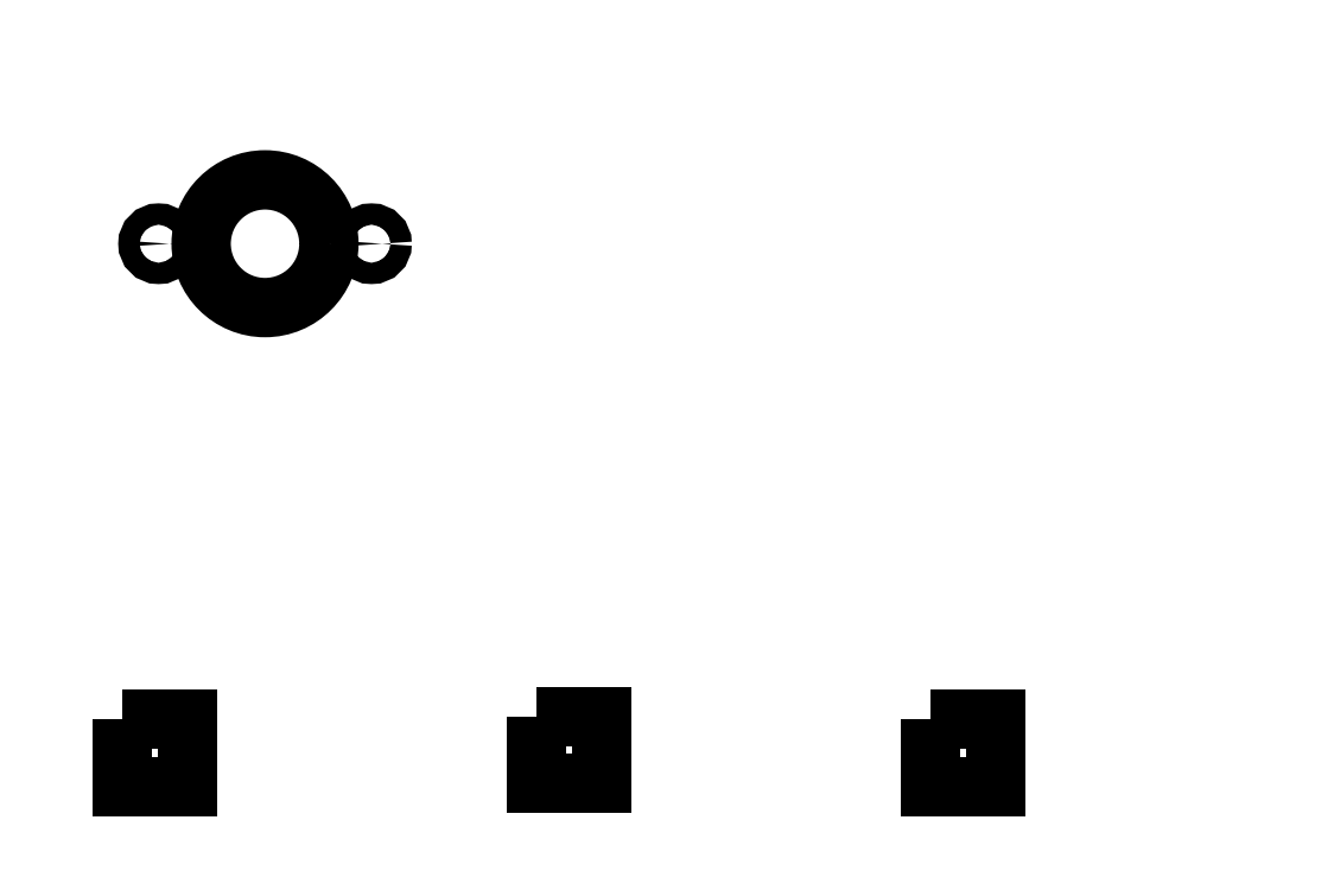
<metadata>
{"format":"dxf","ext":"dxf","renderer":"ezdxf+matplotlib","layout":"modelspace","background":"white","min_lineweight":24,"dpi":150}
</metadata>
<code>
0
SECTION
2
ENTITIES
0
INSERT
8
Layer 1
2
block 2
10
-1.59
20
-45.6
30
0
41
1.168
42
1.168
43
1.168
0
INSERT
8
Layer 1
2
block 3
10
-1.59
20
-45.6
30
0
41
1.168
42
1.168
43
1.168
0
INSERT
8
Layer 1
2
block 5
10
-1.59
20
-45.6
30
0
41
1.168
42
1.168
43
1.168
0
INSERT
8
Layer 1
2
block 6
10
-1.59
20
-45.6
30
0
41
1.168
42
1.168
43
1.168
0
INSERT
8
Layer 1
2
block 11
10
-305.6
20
-44.94
30
0
41
1.168
42
1.168
43
1.168
0
LWPOLYLINE
8
0
90
        4
70
     1
43
0
10
14.41
20
289.3
10
26.67
20
289.3
10
26.67
20
276.6
10
14.41
20
276.6
0
LWPOLYLINE
8
0
90
        4
70
     1
43
0
10
166.3
20
289.4
10
178.6
20
289.4
10
178.6
20
276.7
10
166.3
20
276.7
0
LWPOLYLINE
8
0
90
        4
70
     1
43
0
10
92.4
20
289.9
10
104.7
20
289.9
10
104.7
20
277.2
10
92.4
20
277.2
0
INSERT
8
Layer 1
2
block 6
10
148.9
20
30.26
30
0
41
1.168
42
1.168
43
1.168
0
CIRCLE
8
0
10
41.32
20
378.7
30
0
40
12
0
CIRCLE
8
0
10
61.32
20
378.7
30
0
40
2
0
CIRCLE
8
0
10
21.32
20
378.7
30
0
40
2
0
VIEWPORT
360
E08
8
0
10
5.847
20
4.134
30
0
40
21.62
41
8.748
68
     2
69
     1
12
5.847
22
4.134
13
0
23
0
14
10
24
10
15
10
25
10
16
0
26
0
36
1
17
0
27
0
37
0
42
50
43
0
44
0
45
8.748
50
0
51
0
72
   100
90
   819232
1

281
     0
71
     1
74
     0
110
0
120
0
130
0
111
1
121
0
131
0
112
0
122
1
132
0
79
     0
146
0
170
     0
61
     5
348
2F
292
     1
282
     1
141
0
142
0
63
   250
0
VIEWPORT
360
E0C
8
0
10
5.847
20
4.134
30
0
40
9.355
41
6.615
68
     1
69
     2
12
-98.59
22
130.9
13
0
23
0
14
0.5
24
0.5
15
0.5
25
0.5
16
0
26
0
36
1
17
200
27
200
37
0
42
50
43
0
44
0
45
135.5
50
0
51
0
72
   100
90
   819296
1

281
     0
71
     1
74
     0
110
0
120
0
130
0
111
1
121
0
131
0
112
0
122
1
132
0
79
     0
146
0
170
     0
61
     5
348
2F
292
     1
282
     1
141
0
142
0
63
   250
361
E0E
0
ENDSEC
0
EOF

</code>
